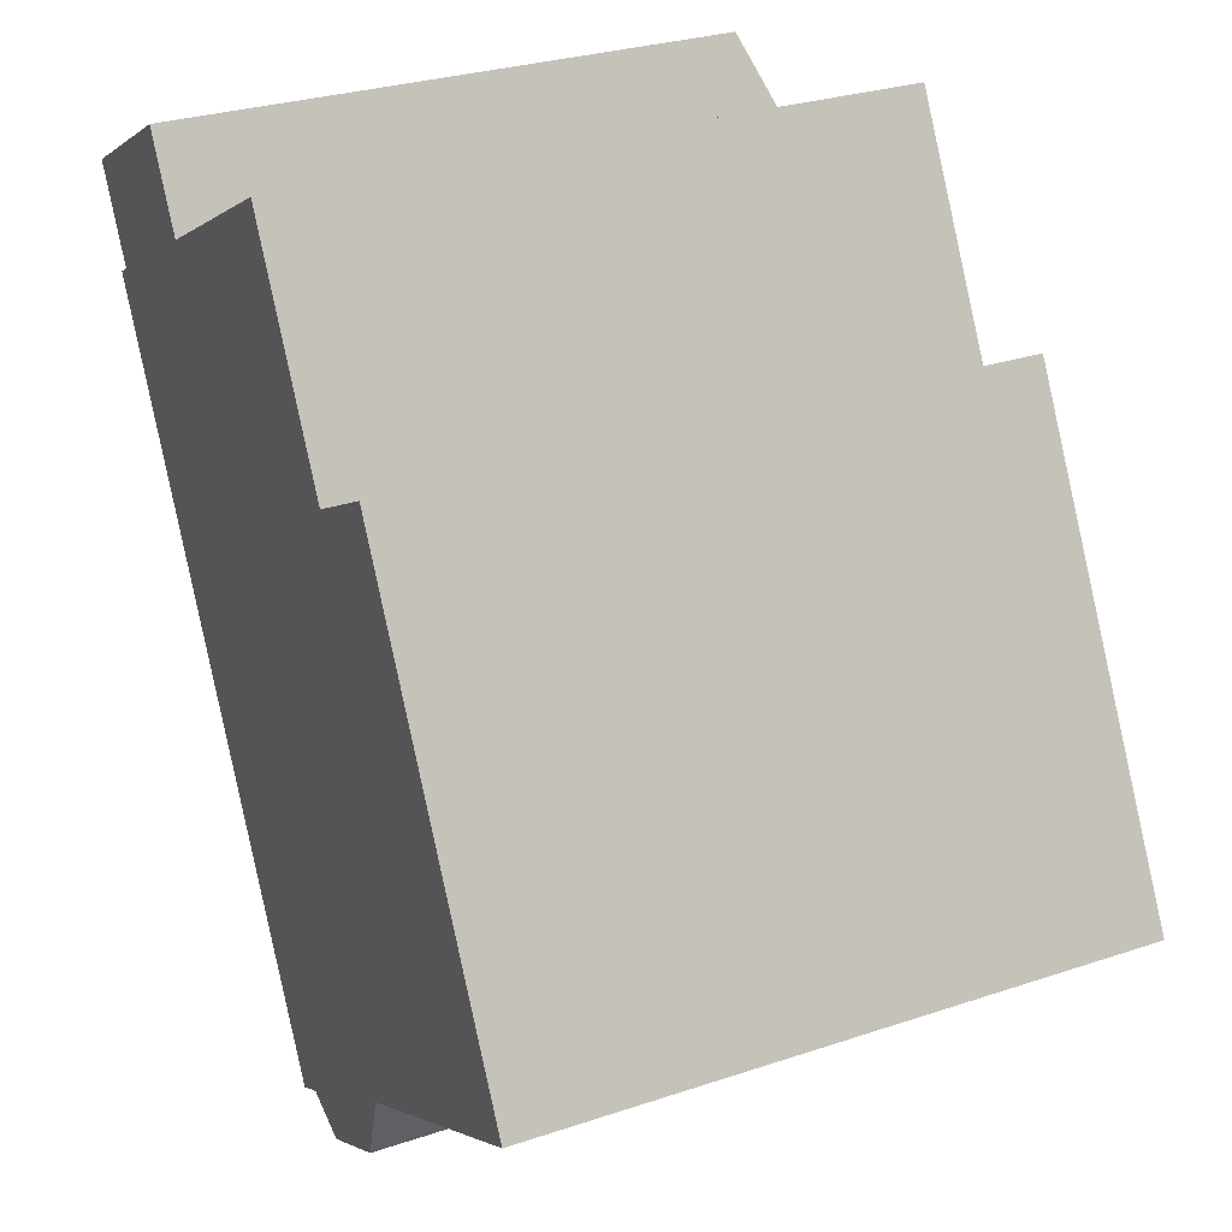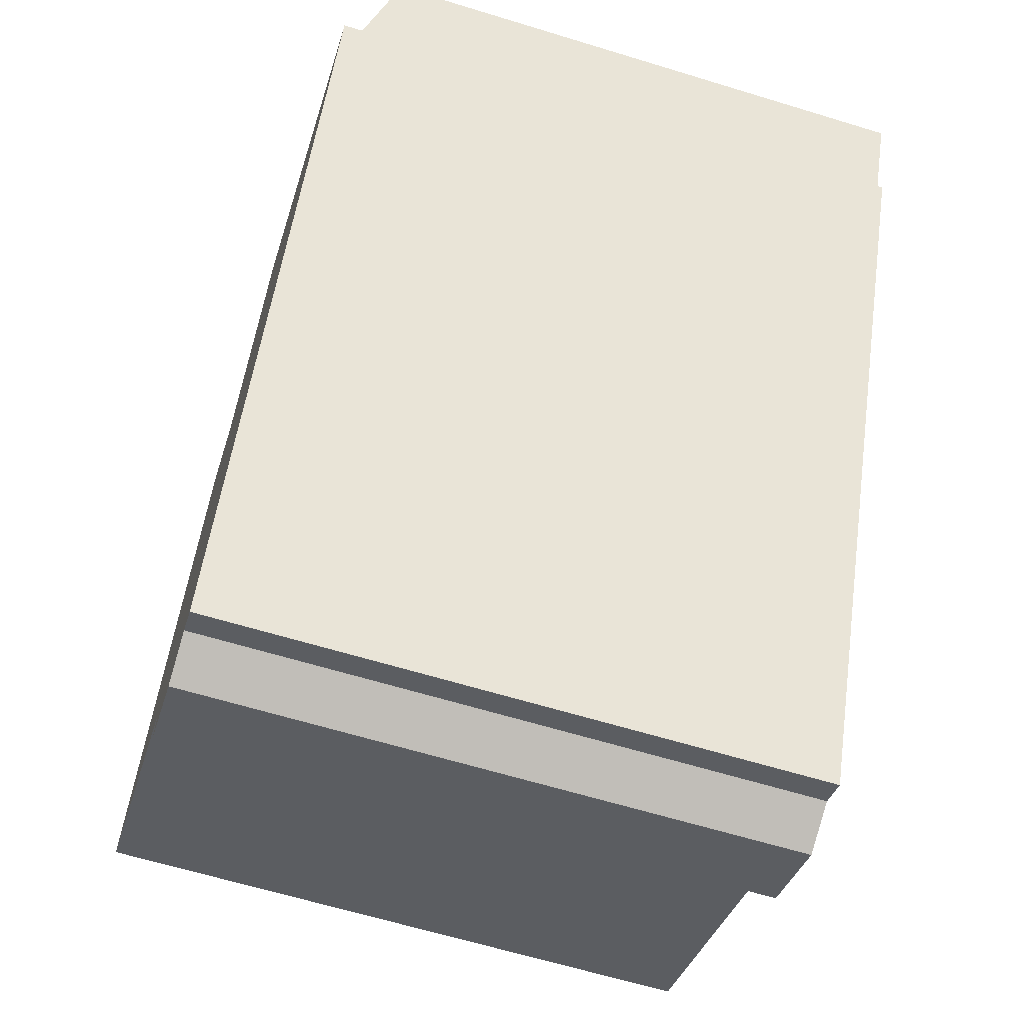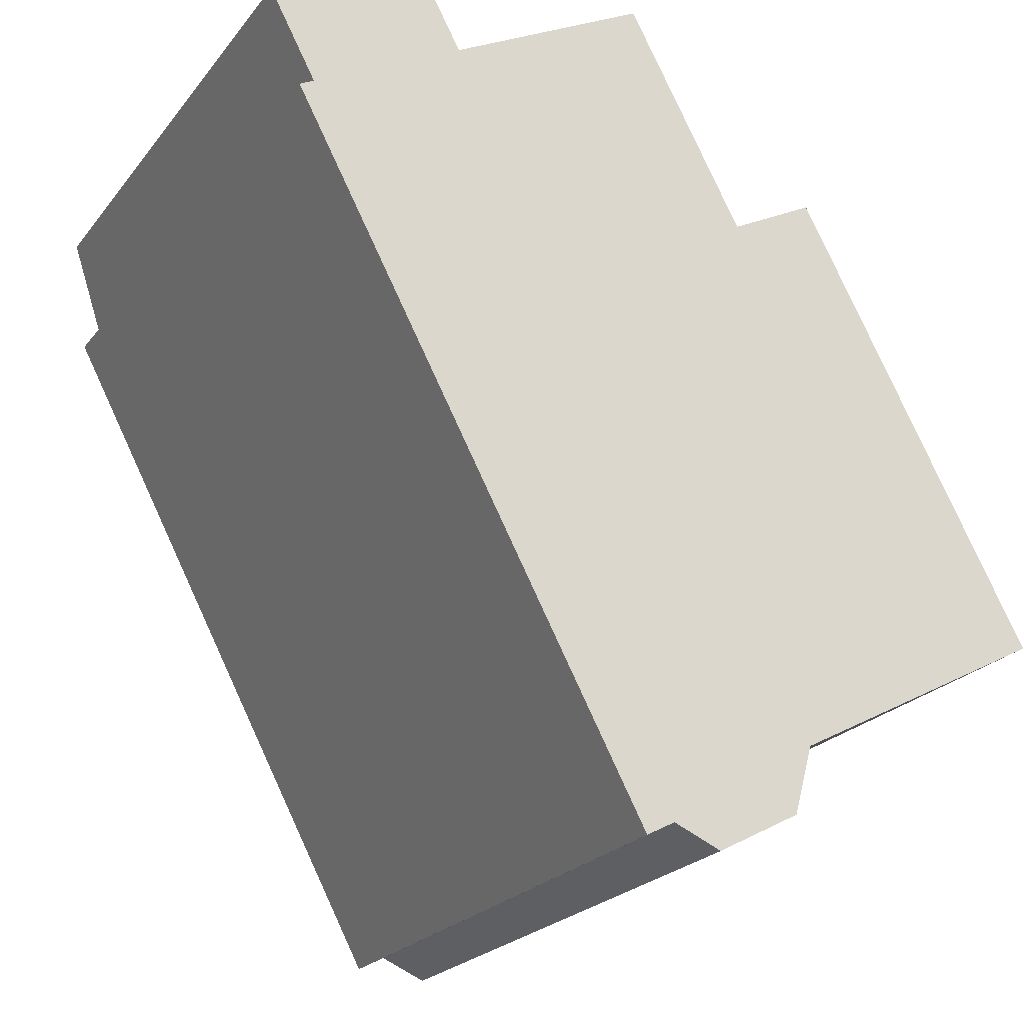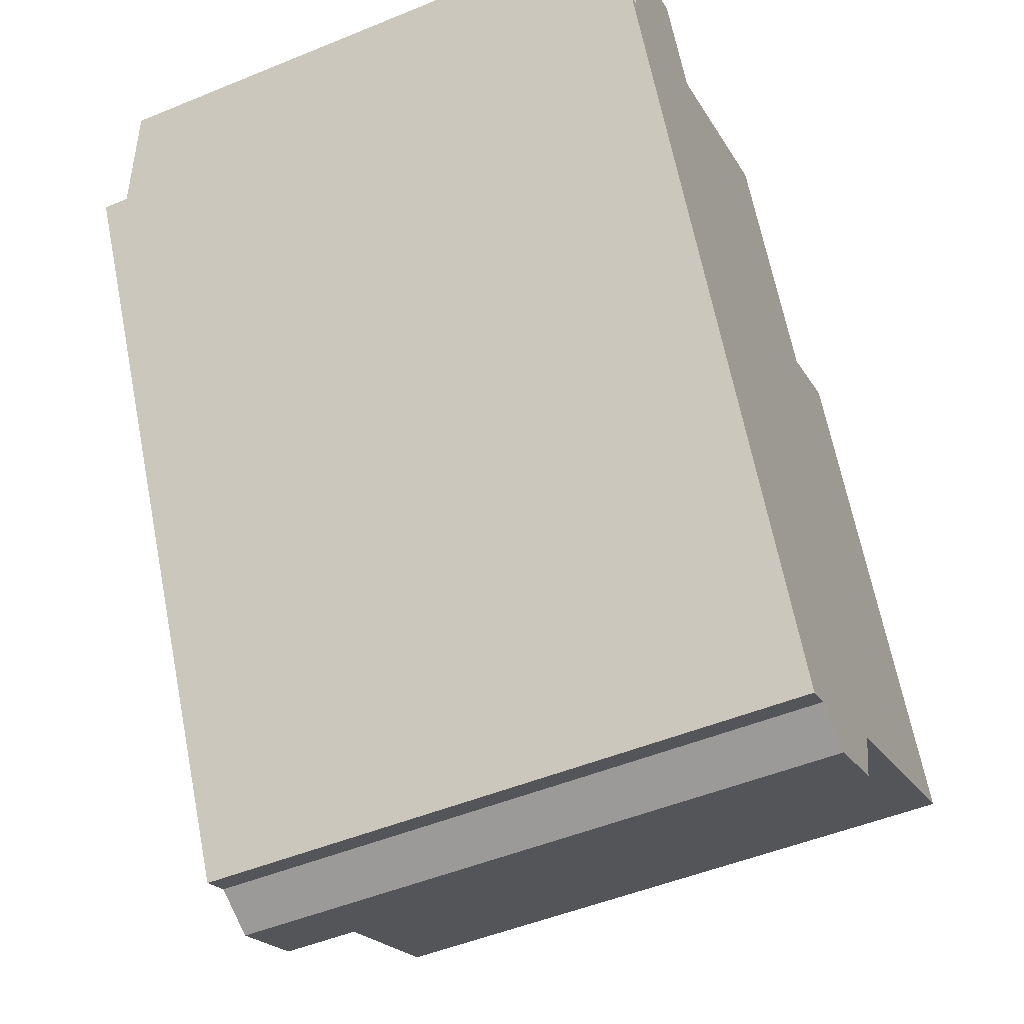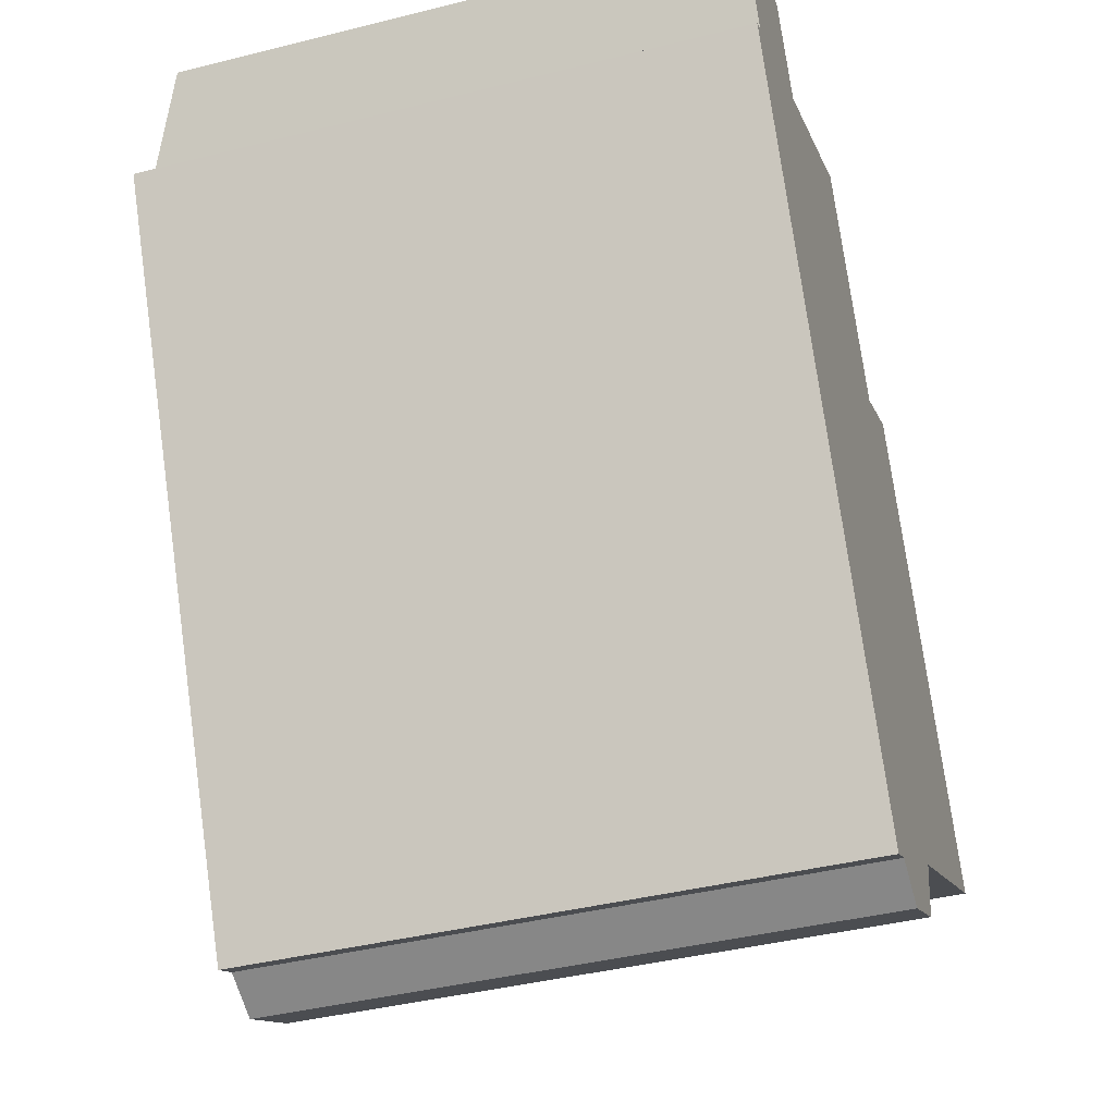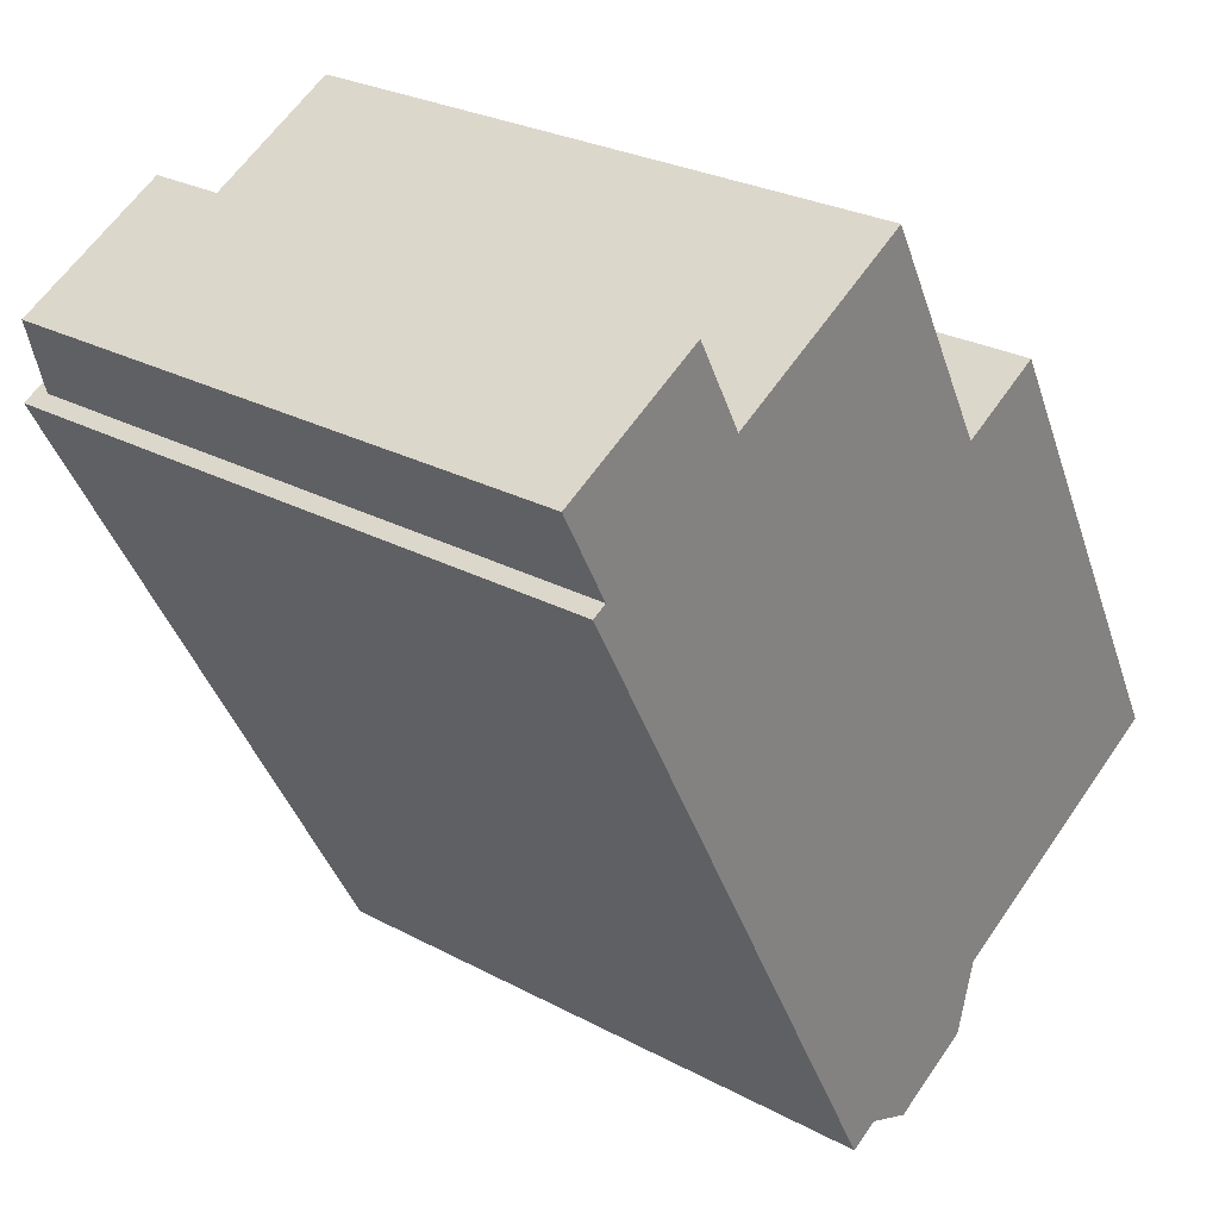
<metadata>
{"format":"obj","ext":"obj","renderer":"f3d","projection":"perspective","resolution":1024,"background":"white","views":[{"elev":28.8,"azim":63.4,"up":"+Z"},{"elev":-63.6,"azim":-107.2,"up":"+Z"},{"elev":-23.0,"azim":-27.9,"up":"+Z"},{"elev":-50.3,"azim":-65.8,"up":"+Z"},{"elev":-41.4,"azim":-73.1,"up":"+Z"},{"elev":26.9,"azim":-50.2,"up":"+Z"}]}
</metadata>
<code>
v -7.645 4.707 5.898
v -4.024 5.359 5.763
v -6.786 5.358 4.288
v -7.645 4.707 5.898
v -4.883 4.707 7.372
v -4.024 5.359 5.763
v 0.05391 5.614 -7.876
v 2.473 5.614 -7.424
v 0.9329 5.614 -8.248
v 1.758 5.615 3.704
v 3.33 5.615 4.544
v 7.668 5.614 -3.575
v 0.05391 5.614 -7.876
v 1.758 5.615 3.704
v 2.82 5.614 -6.165
v -6.786 5.615 4.288
v 1.758 5.615 3.704
v 0.05391 5.614 -7.876
v 1.758 5.615 3.704
v 7.668 5.614 -3.575
v 2.82 5.614 -6.165
v 0.05391 5.614 -7.876
v 2.82 5.614 -6.165
v 2.473 5.614 -7.424
v -4.024 5.615 5.763
v -0.3821 5.615 7.709
v 1.758 5.615 3.704
v -7.046 5.615 4.148
v -6.786 5.615 4.288
v -0.4711 5.614 -8.156
v -6.786 5.615 4.288
v -4.024 5.615 5.763
v 1.758 5.615 3.704
v -6.786 5.615 4.288
v 0.05391 5.614 -7.876
v -0.4711 5.614 -8.156
v -7.645 -5.59 5.898
v -4.883 -5.59 7.372
v -4.883 4.707 7.372
v -7.645 4.707 5.898
v -4.883 -5.59 7.372
v -4.024 -5.59 5.763
v -4.024 5.359 5.763
v -4.883 4.707 7.372
v -7.645 4.707 5.898
v -7.216 -5.59 5.093
v -7.645 -5.59 5.898
v -7.216 -5.59 5.093
v -6.786 5.358 4.288
v -6.786 -5.59 4.288
v -7.645 4.707 5.898
v -6.786 5.358 4.288
v -7.216 -5.59 5.093
v -7.046 5.615 4.148
v -6.786 5.358 4.288
v -6.786 5.615 4.288
v -7.046 -5.59 4.148
v -6.786 -5.59 4.288
v -6.786 5.358 4.288
v -7.046 5.615 4.148
v -2.203 -5.59 6.736
v -0.3821 -5.59 7.709
v -0.3821 5.615 7.709
v -4.024 5.615 5.763
v -2.203 -5.59 6.736
v -0.3821 5.615 7.709
v -4.024 5.359 5.763
v -2.203 -5.59 6.736
v -4.024 5.615 5.763
v -4.024 5.359 5.763
v -4.024 -5.59 5.763
v -2.203 -5.59 6.736
v -6.786 5.358 4.288
v -4.024 5.359 5.763
v -4.024 5.615 5.763
v -6.786 5.615 4.288
v -0.3821 -5.59 7.709
v 1.758 -5.59 3.704
v 1.758 5.615 3.704
v -0.3821 5.615 7.709
v 1.758 -5.59 3.704
v 3.33 -5.59 4.544
v 3.33 5.615 4.544
v 1.758 5.615 3.704
v 3.33 -5.59 4.544
v 7.668 -5.59 -3.575
v 7.668 5.614 -3.575
v 3.33 5.615 4.544
v 2.82 5.614 -6.165
v 5.244 -5.59 -4.87
v 2.82 -5.59 -6.165
v 5.244 -5.59 -4.87
v 7.668 5.614 -3.575
v 7.668 -5.59 -3.575
v 2.82 5.614 -6.165
v 7.668 5.614 -3.575
v 5.244 -5.59 -4.87
v 2.473 5.614 -7.424
v 2.82 5.614 -6.165
v 2.82 -5.59 -6.165
v 2.473 -5.59 -7.424
v 0.9329 5.614 -8.248
v 2.473 5.614 -7.424
v 2.473 -5.59 -7.424
v 0.9329 -5.59 -8.248
v 0.05391 5.614 -7.876
v 0.4934 -5.59 -8.062
v 0.05391 -5.59 -7.876
v 0.4934 -5.59 -8.062
v 0.9329 5.614 -8.248
v 0.9329 -5.59 -8.248
v 0.05391 5.614 -7.876
v 0.9329 5.614 -8.248
v 0.4934 -5.59 -8.062
v -0.4711 5.614 -8.156
v -0.2086 -5.59 -8.016
v -0.4711 -5.59 -8.156
v -0.2086 -5.59 -8.016
v 0.05391 5.614 -7.876
v 0.05391 -5.59 -7.876
v -0.4711 5.614 -8.156
v 0.05391 5.614 -7.876
v -0.2086 -5.59 -8.016
v -7.046 5.615 4.148
v -3.759 -5.59 -2.004
v -7.046 -5.59 4.148
v -3.759 -5.59 -2.004
v -0.4711 5.614 -8.156
v -0.4711 -5.59 -8.156
v -7.046 5.615 4.148
v -0.4711 5.614 -8.156
v -3.759 -5.59 -2.004
v -7.046 -5.59 4.148
v -3.759 -5.59 -2.004
v -0.4711 -5.59 -8.156
v -0.2086 -5.59 -8.016
v 0.05391 -5.59 -7.876
v 0.4934 -5.59 -8.062
v 0.9329 -5.59 -8.248
v 2.473 -5.59 -7.424
v 2.82 -5.59 -6.165
v 5.244 -5.59 -4.87
v 7.668 -5.59 -3.575
v 3.33 -5.59 4.544
v 1.758 -5.59 3.704
v -0.3821 -5.59 7.709
v -2.203 -5.59 6.736
v -4.024 -5.59 5.763
v -4.883 -5.59 7.372
v -7.645 -5.59 5.898
v -7.216 -5.59 5.093
v -6.786 -5.59 4.288
g CDNNDG01_0001420
f 1 2 3
f 4 5 6
f 7 8 9
f 10 11 12
f 13 14 15
f 16 17 18
f 19 20 21
f 22 23 24
f 25 26 27
f 28 29 30
f 31 32 33
f 34 35 36
f 37 39 40
f 39 37 38
f 42 43 44
f 41 42 44
f 45 46 47
f 48 49 50
f 51 52 53
f 54 55 56
f 59 60 57
f 59 57 58
f 61 62 63
f 64 65 66
f 67 68 69
f 70 71 72
f 74 75 76
f 73 74 76
f 78 79 77
f 77 79 80
f 84 81 83
f 83 81 82
f 88 85 87
f 86 87 85
f 89 90 91
f 92 93 94
f 95 96 97
f 101 98 100
f 100 98 99
f 104 105 103
f 102 103 105
f 106 107 108
f 109 110 111
f 112 113 114
f 115 116 117
f 118 119 120
f 121 122 123
f 124 125 126
f 127 128 129
f 130 131 132
f 152 148 151
f 139 140 138
f 151 148 149
f 134 136 137
f 152 133 134
f 149 150 151
f 136 134 135
f 141 138 140
f 141 137 138
f 134 137 141
f 145 141 142
f 148 152 134
f 144 145 143
f 145 142 143
f 145 148 134
f 145 147 148
f 145 134 141
f 146 147 145

</code>
